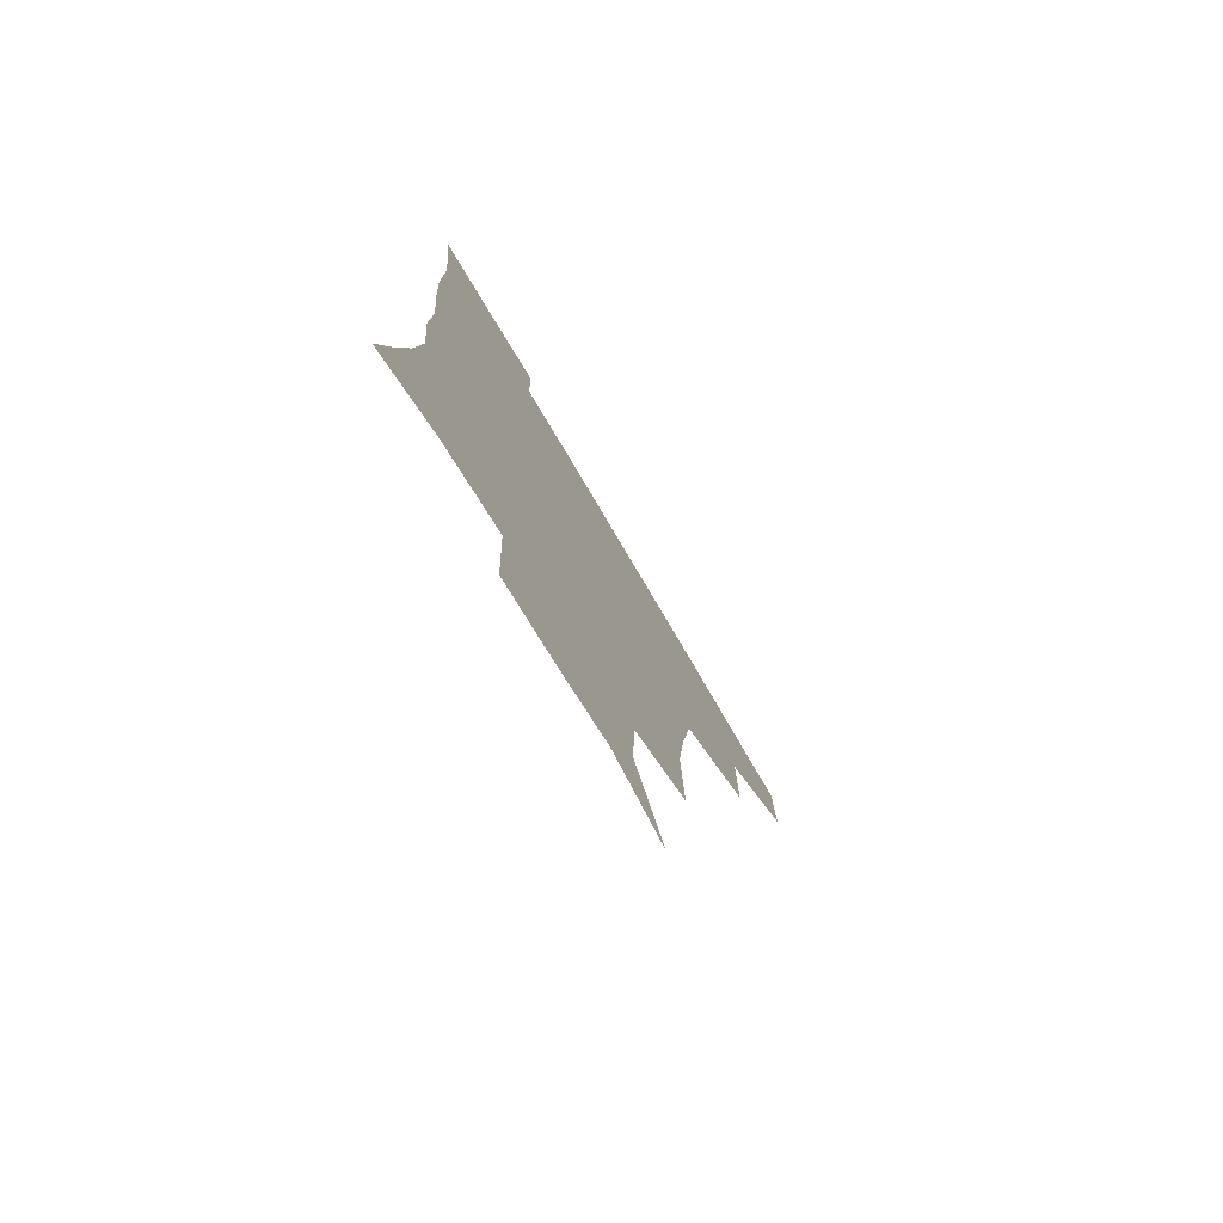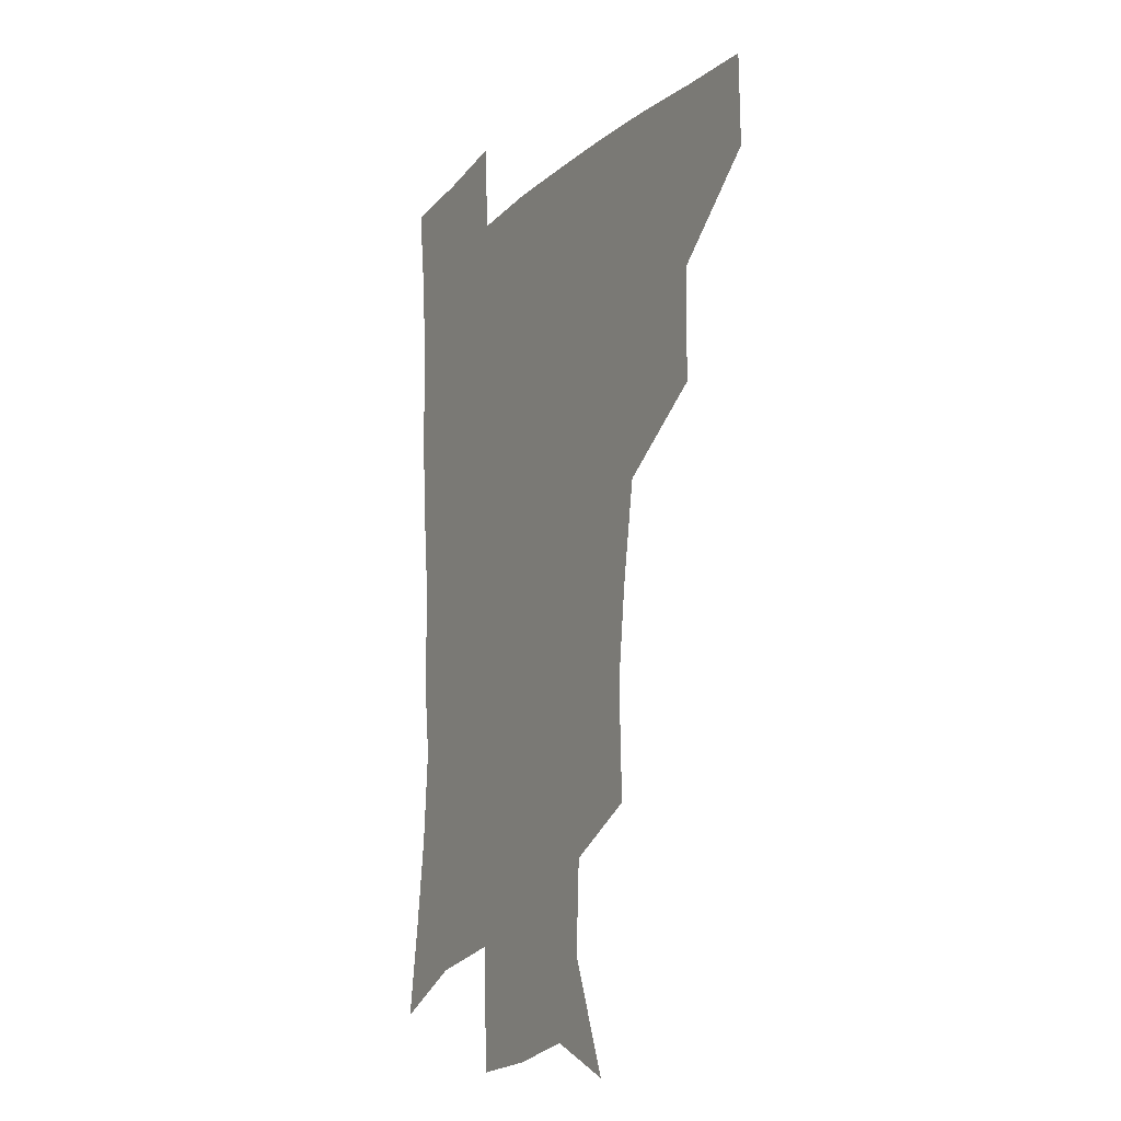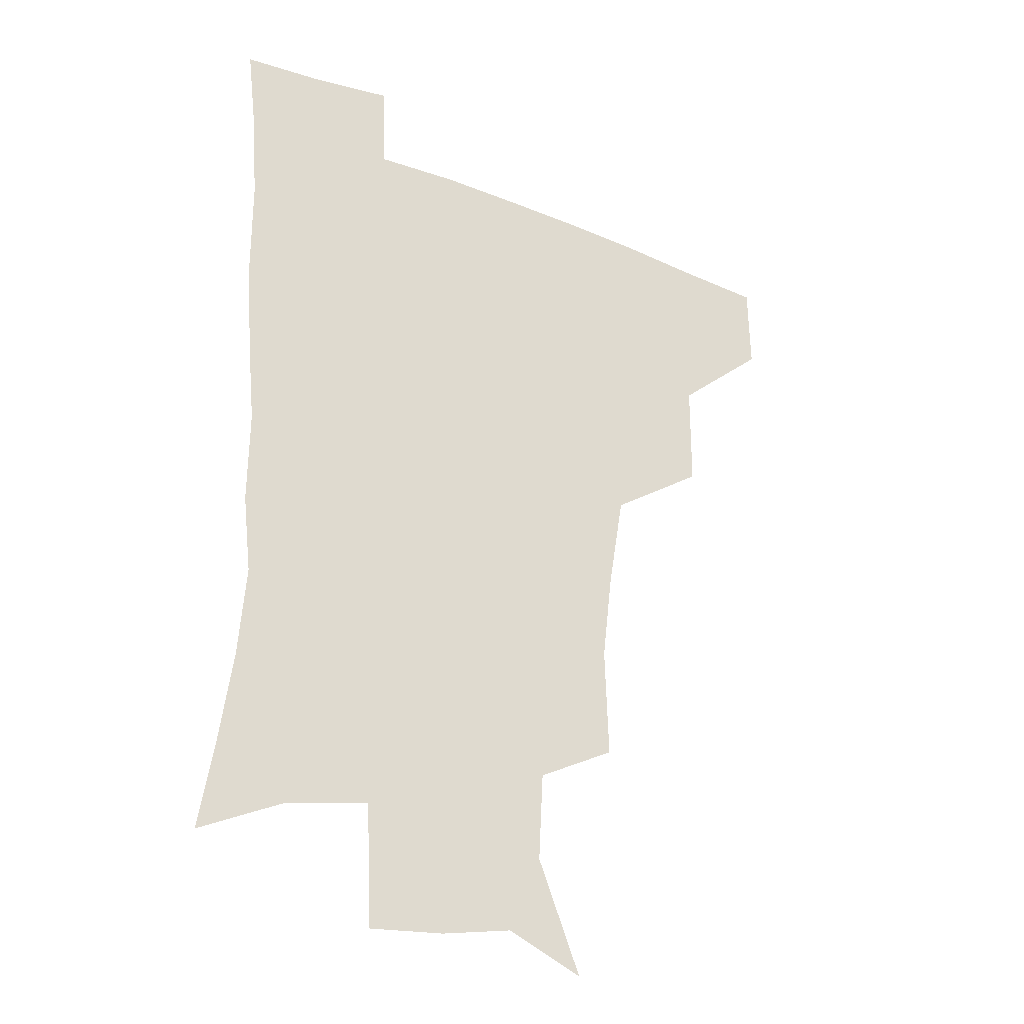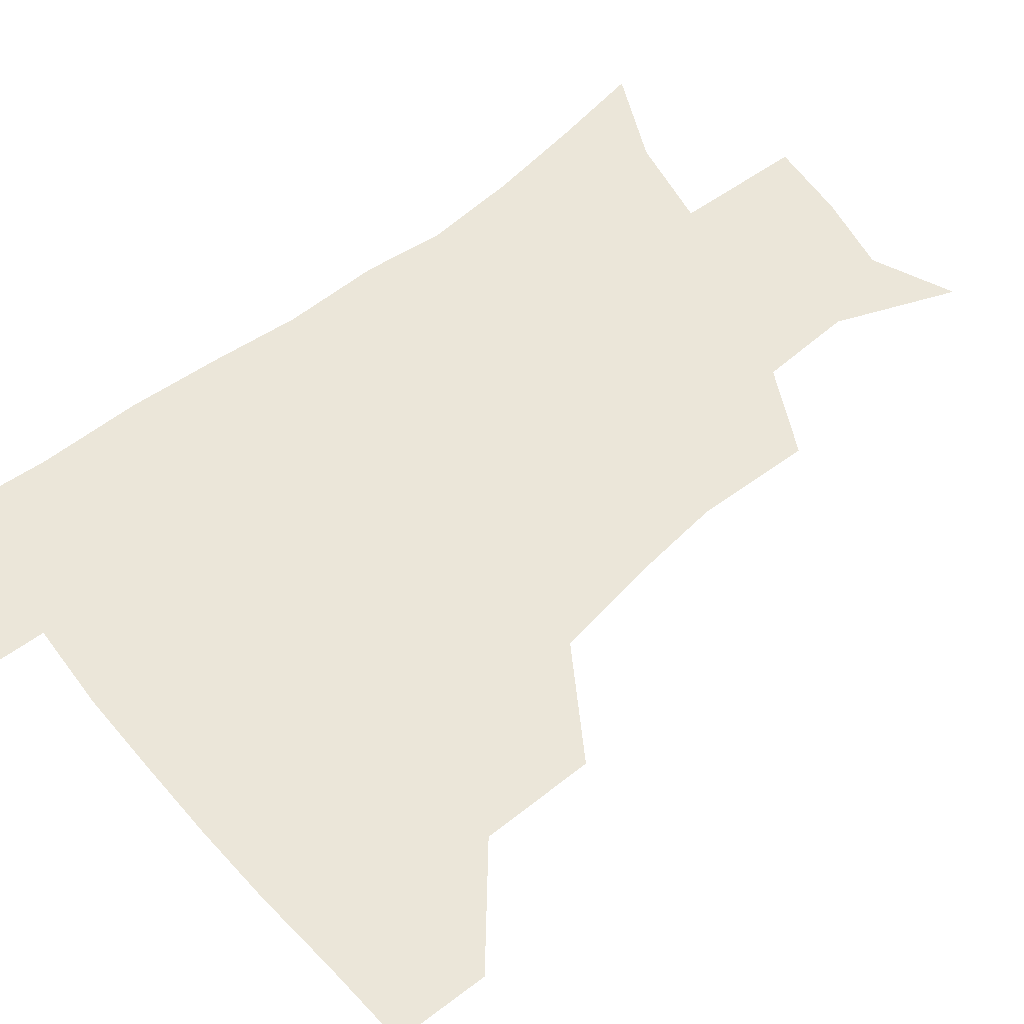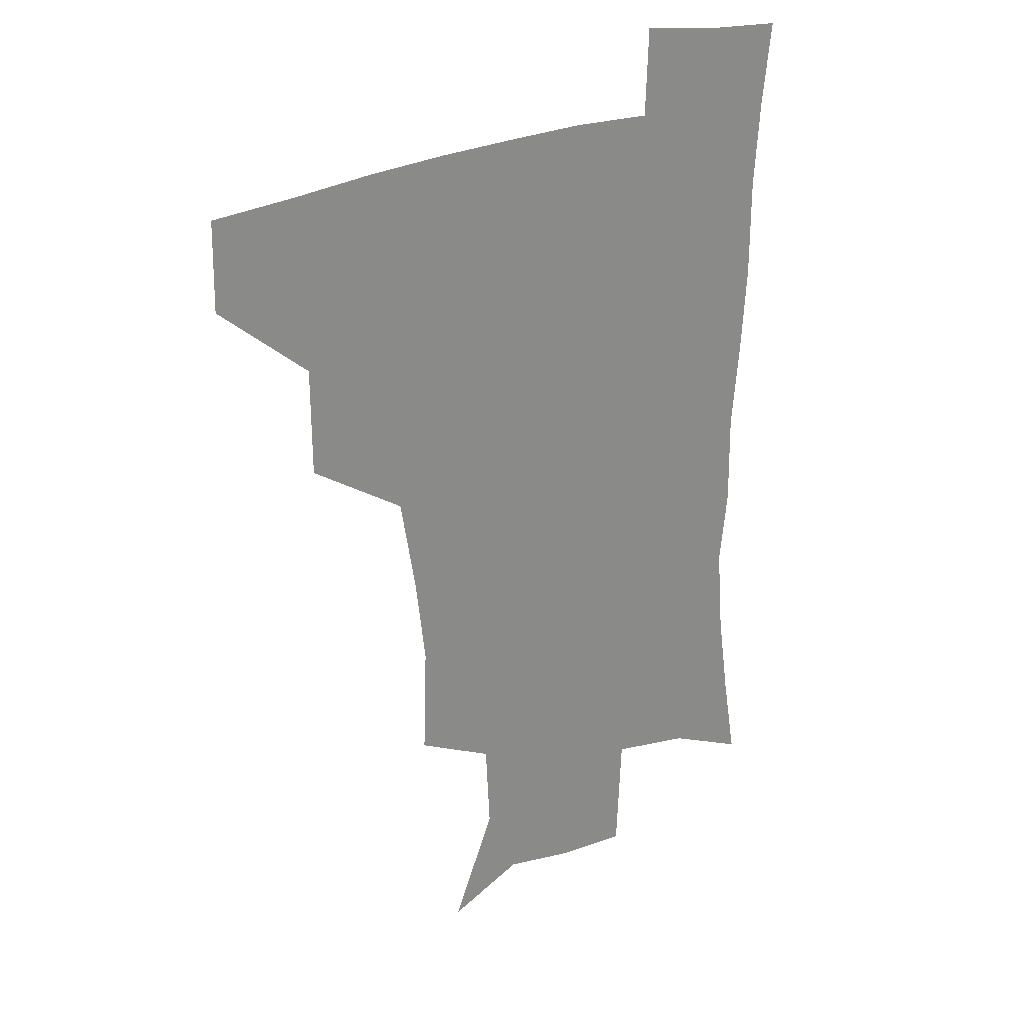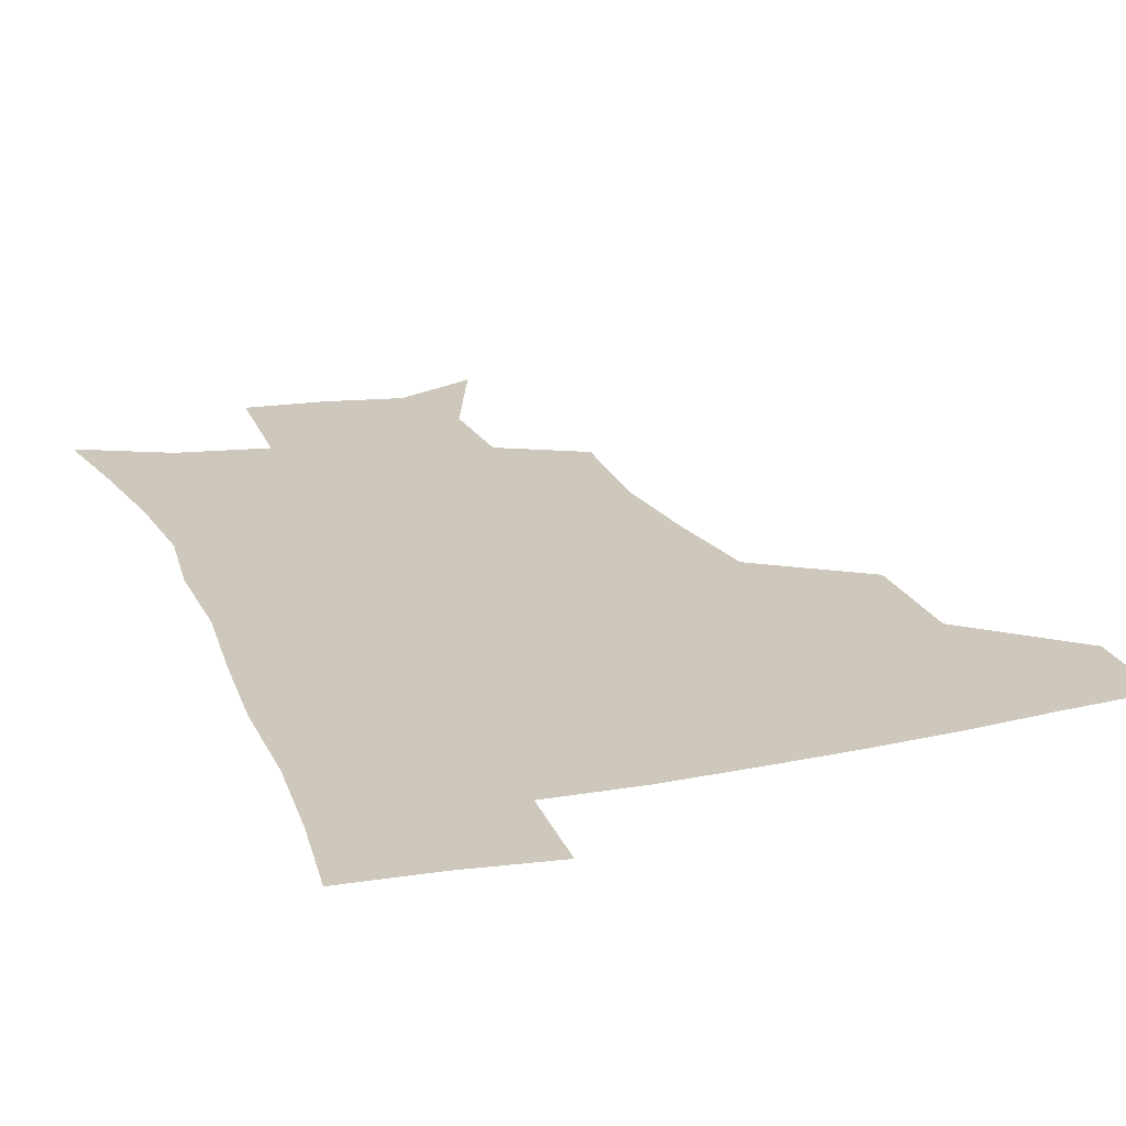
<metadata>
{"format":"obj","ext":"obj","renderer":"f3d","projection":"perspective","resolution":1024,"background":"white","views":[{"elev":-77.6,"azim":120.6,"up":"+Y"},{"elev":-13.6,"azim":-118.3,"up":"+Y"},{"elev":-28.9,"azim":149.1,"up":"+Y"},{"elev":57.5,"azim":-129.4,"up":"+Z"},{"elev":27.0,"azim":-35.7,"up":"+Y"},{"elev":22.0,"azim":160.2,"up":"+Z"}]}
</metadata>
<code>
v 481.6 447.2 0
v 482.2 478.8 0
v 515.7 379.5 0
v 515.5 418.1 0
v 514.9 450.3 0
v 512.8 480.4 0
v 559.1 250.1 0
v 560.5 289.6 0
v 556.8 321.1 0
v 551 356 0
v 547.9 392.3 0
v 546.4 423.4 0
v 545.7 452.5 0
v 542.5 482.6 0
v 573.8 163.8 0
v 589.6 203.4 0
v 588 235.1 0
v 585 269.9 0
v 583.8 304.9 0
v 580.3 333.5 0
v 577.4 366 0
v 576.2 398.1 0
v 575.6 427.1 0
v 574.2 454.1 0
v 571.8 483.7 0
v 601.5 175.7 0
v 611.3 213.2 0
v 609.4 244 0
v 608.5 280.7 0
v 606.9 310.5 0
v 605 340.4 0
v 603.8 370.9 0
v 603 399.8 0
v 602.9 427.7 0
v 602.8 454.9 0
v 600.9 484.1 0
v 627.8 170.2 0
v 633.6 217.5 0
v 632.6 250.3 0
v 631.5 281.4 0
v 630.3 312.7 0
v 629.7 340.5 0
v 629.1 373 0
v 629.4 401.1 0
v 630.2 428.6 0
v 631.1 455.2 0
v 629.8 484.2 0
v 655.4 167.3 0
v 657.3 210.7 0
v 655.8 247.6 0
v 654.2 281.6 0
v 653.9 311.1 0
v 654.5 338.8 0
v 654.2 370.8 0
v 655.5 398.6 0
v 656.7 427.4 0
v 658.1 455.3 0
v 659.9 482.4 0
v 661 514.1 0
v 688.6 204.4 0
v 681.5 241.5 0
v 678.3 274.6 0
v 677.6 304.9 0
v 678.7 334.2 0
v 680 363.8 0
v 680.7 395.2 0
v 683.3 423.5 0
v 684.8 453.4 0
v 687.8 480.3 0
v 690.5 509.7 0
v 719.1 189.7 0
v 713.8 221.2 0
v 709.1 253.9 0
v 706.4 286.3 0
v 709.5 313.8 0
v 709.1 347.2 0
v 712 378.4 0
v 714.1 410.6 0
v 714.2 445.9 0
v 716.5 477.6 0
v 719.9 507.1 0
f 4 5 1
f 1 5 2
f 5 6 2
f 10 11 3
f 3 11 4
f 11 12 4
f 4 12 5
f 12 13 5
f 5 13 6
f 13 14 6
f 17 18 7
f 7 18 8
f 18 19 8
f 8 19 9
f 19 20 9
f 9 20 10
f 20 21 10
f 10 21 11
f 21 22 11
f 11 22 12
f 22 23 12
f 12 23 13
f 23 24 13
f 13 24 14
f 24 25 14
f 15 26 16
f 26 27 16
f 16 27 17
f 27 28 17
f 17 28 18
f 28 29 18
f 18 29 19
f 29 30 19
f 19 30 20
f 30 31 20
f 20 31 21
f 31 32 21
f 21 32 22
f 32 33 22
f 22 33 23
f 33 34 23
f 23 34 24
f 34 35 24
f 24 35 25
f 35 36 25
f 26 37 27
f 37 38 27
f 27 38 28
f 38 39 28
f 28 39 29
f 39 40 29
f 29 40 30
f 40 41 30
f 30 41 31
f 41 42 31
f 31 42 32
f 42 43 32
f 32 43 33
f 43 44 33
f 33 44 34
f 44 45 34
f 34 45 35
f 45 46 35
f 35 46 36
f 46 47 36
f 37 48 38
f 48 49 38
f 38 49 39
f 49 50 39
f 39 50 40
f 50 51 40
f 40 51 41
f 51 52 41
f 41 52 42
f 52 53 42
f 42 53 43
f 53 54 43
f 43 54 44
f 54 55 44
f 44 55 45
f 55 56 45
f 45 56 46
f 56 57 46
f 46 57 47
f 57 58 47
f 49 60 50
f 60 61 50
f 50 61 51
f 61 62 51
f 51 62 52
f 62 63 52
f 52 63 53
f 63 64 53
f 53 64 54
f 64 65 54
f 54 65 55
f 65 66 55
f 55 66 56
f 66 67 56
f 56 67 57
f 67 68 57
f 57 68 58
f 68 69 58
f 58 69 59
f 69 70 59
f 60 71 61
f 71 72 61
f 61 72 62
f 72 73 62
f 62 73 63
f 73 74 63
f 63 74 64
f 74 75 64
f 64 75 65
f 75 76 65
f 65 76 66
f 76 77 66
f 66 77 67
f 77 78 67
f 67 78 68
f 78 79 68
f 68 79 69
f 79 80 69
f 69 80 70
f 80 81 70

</code>
